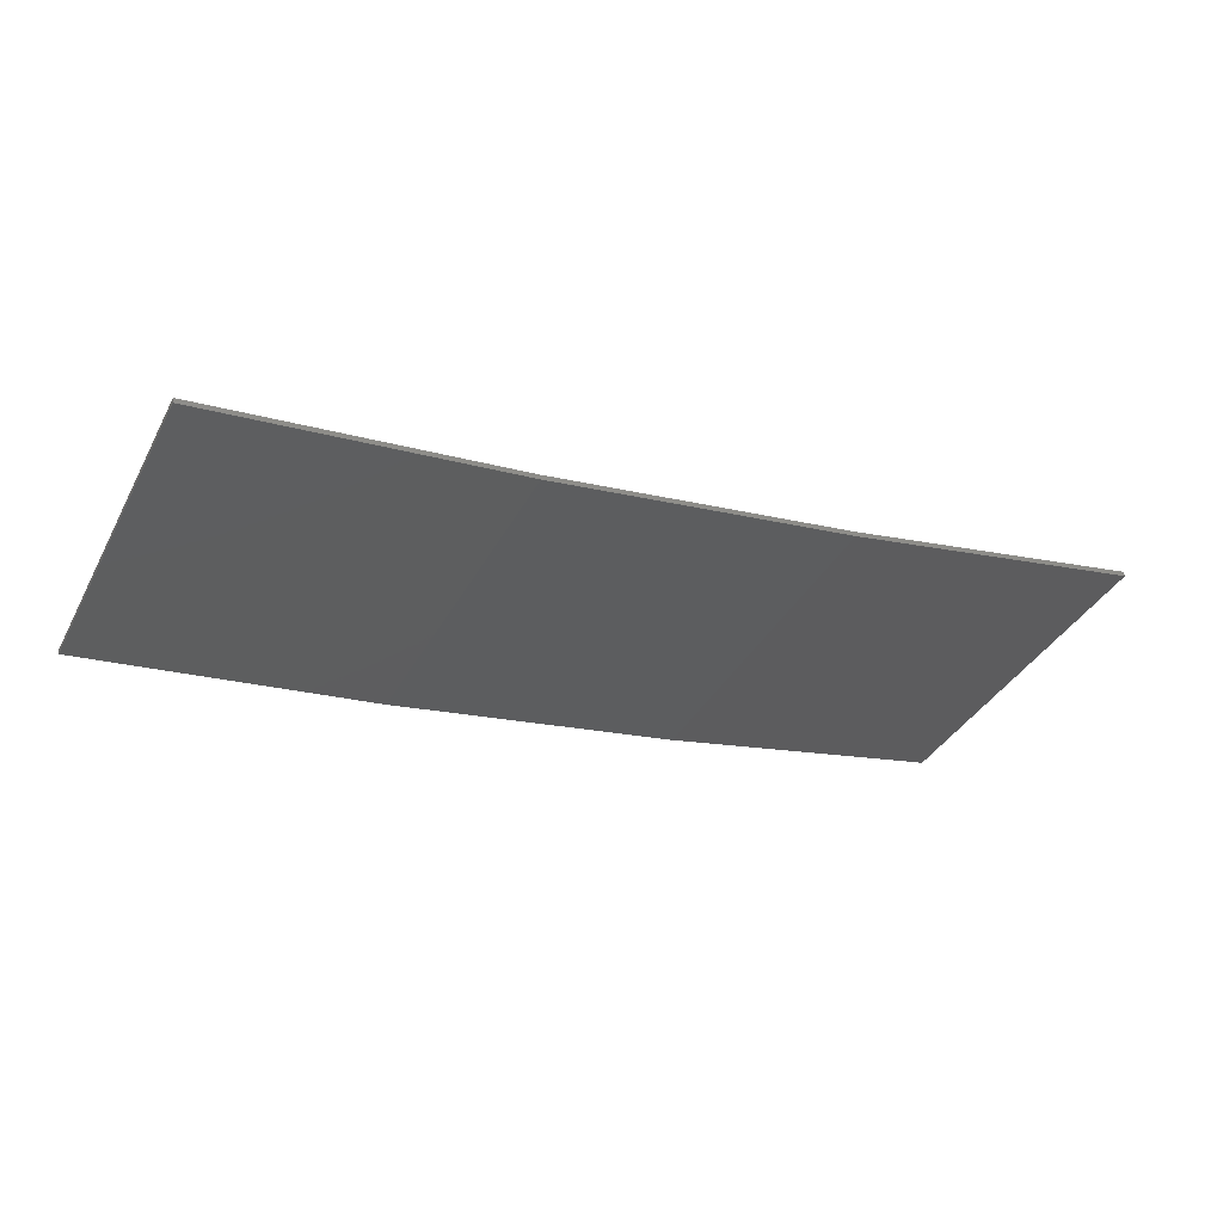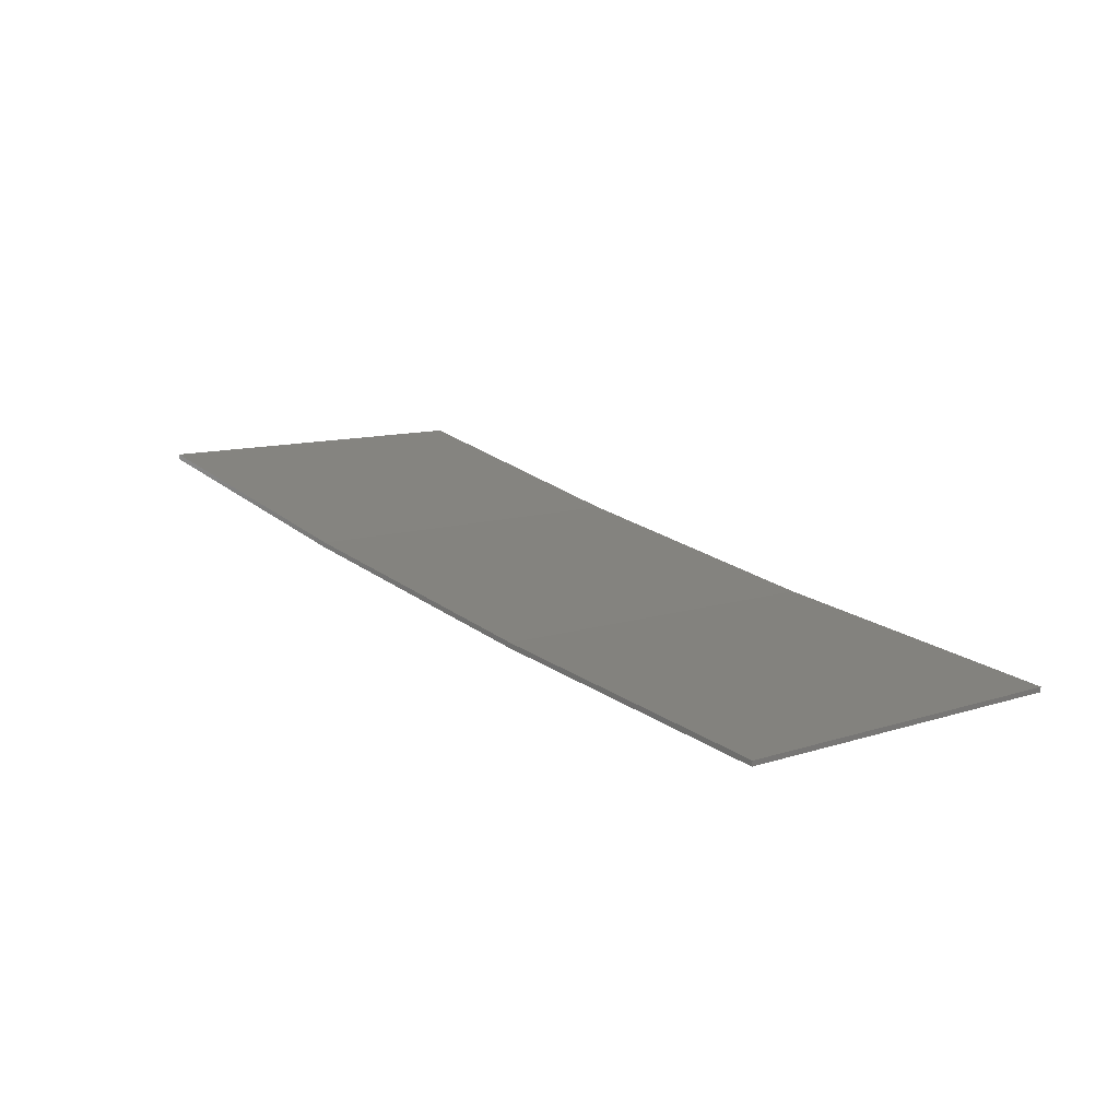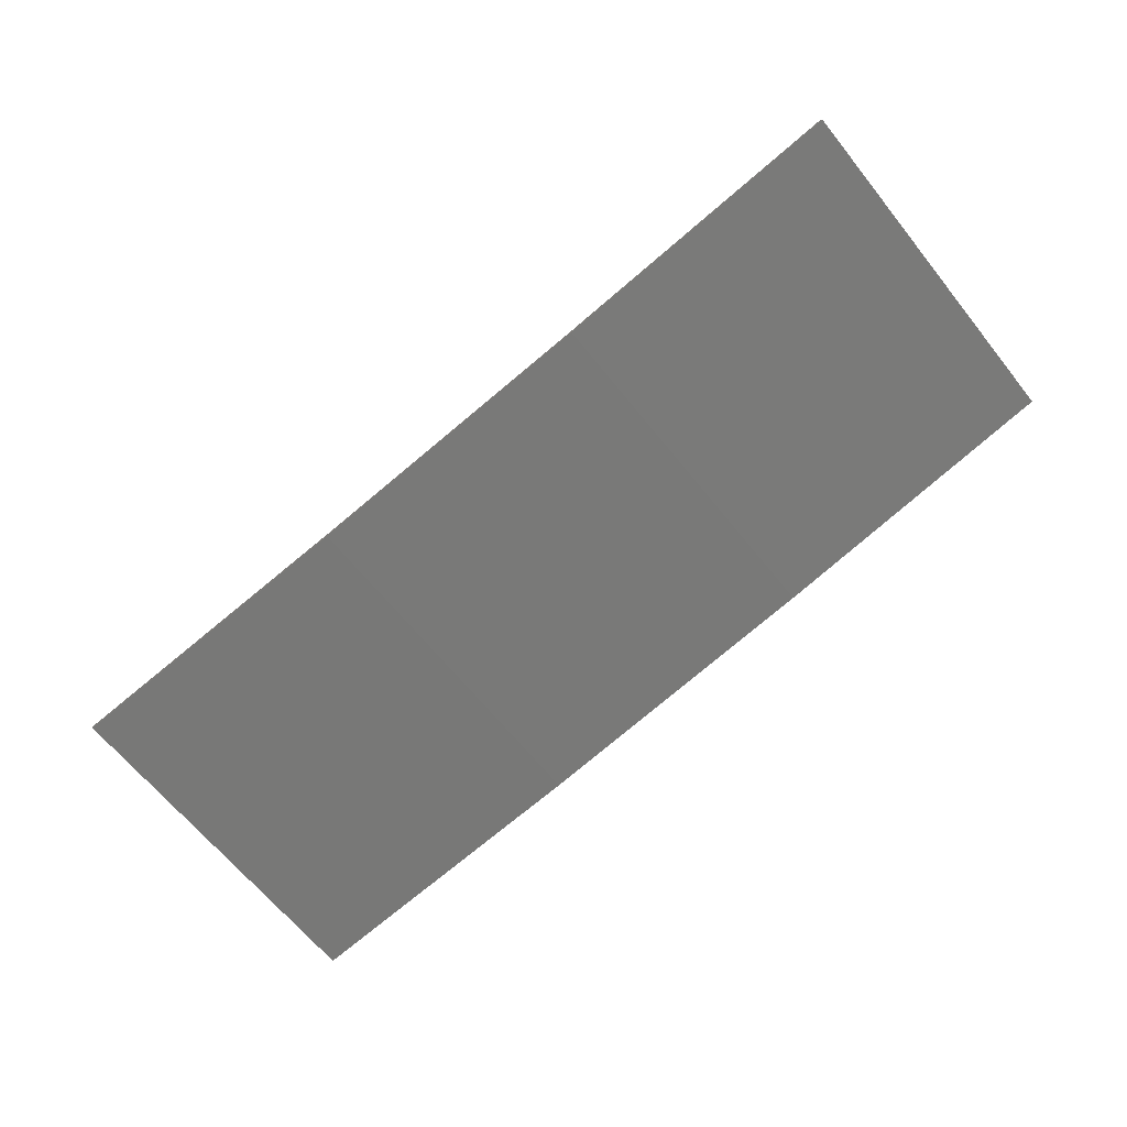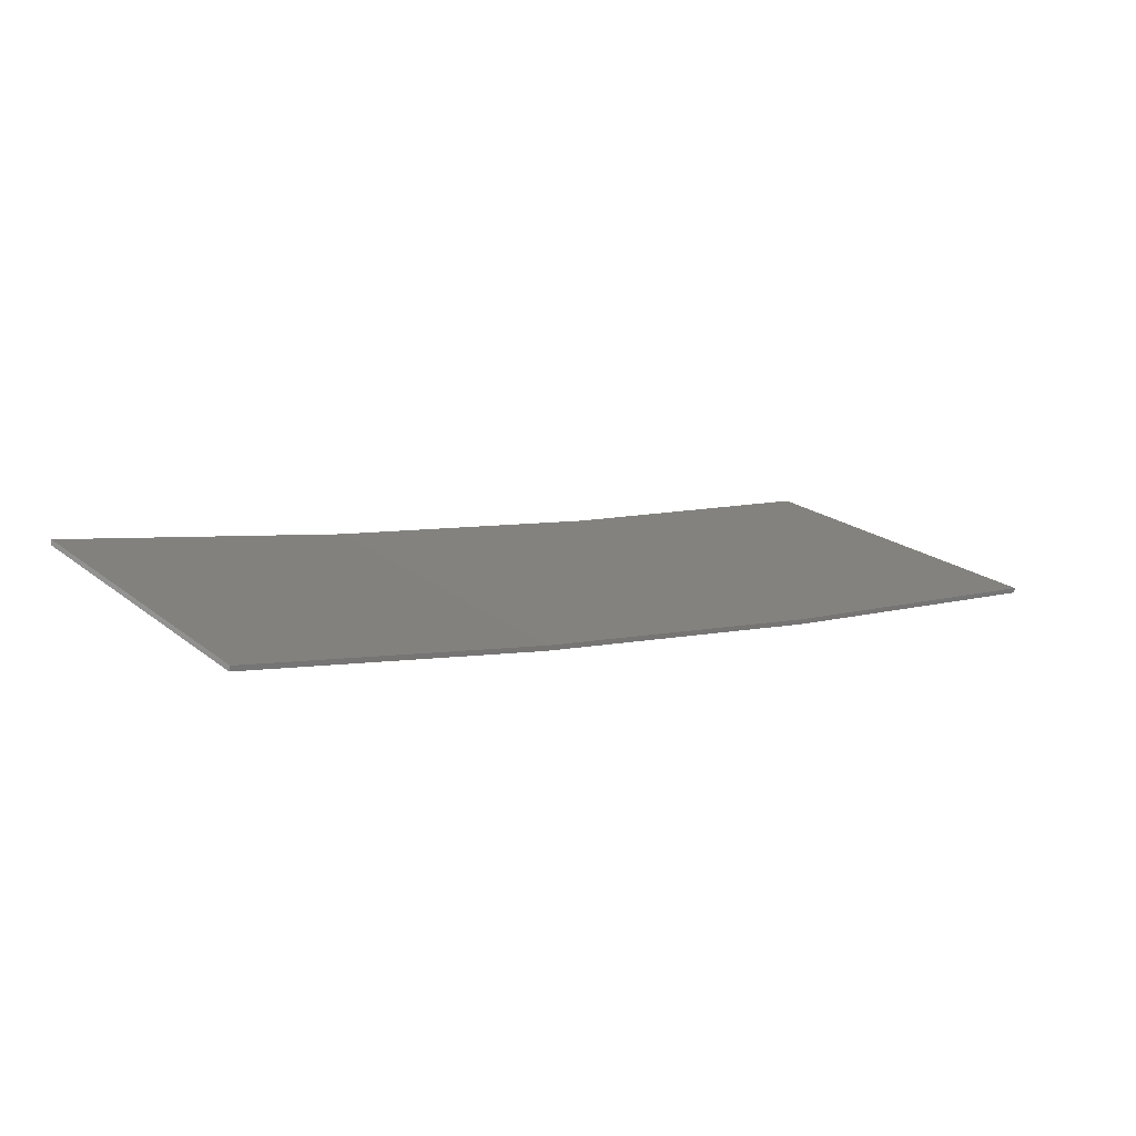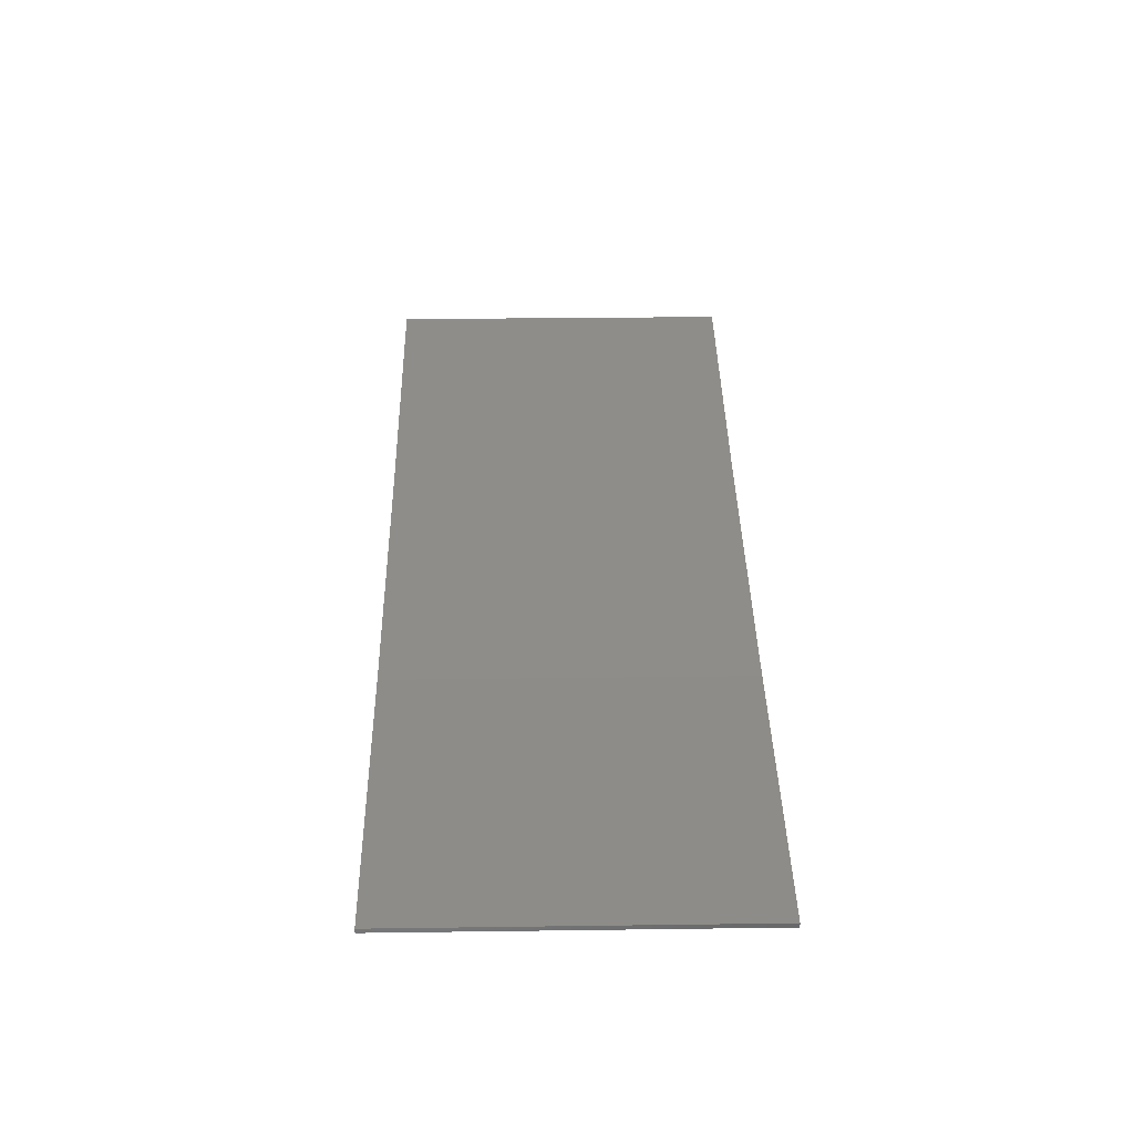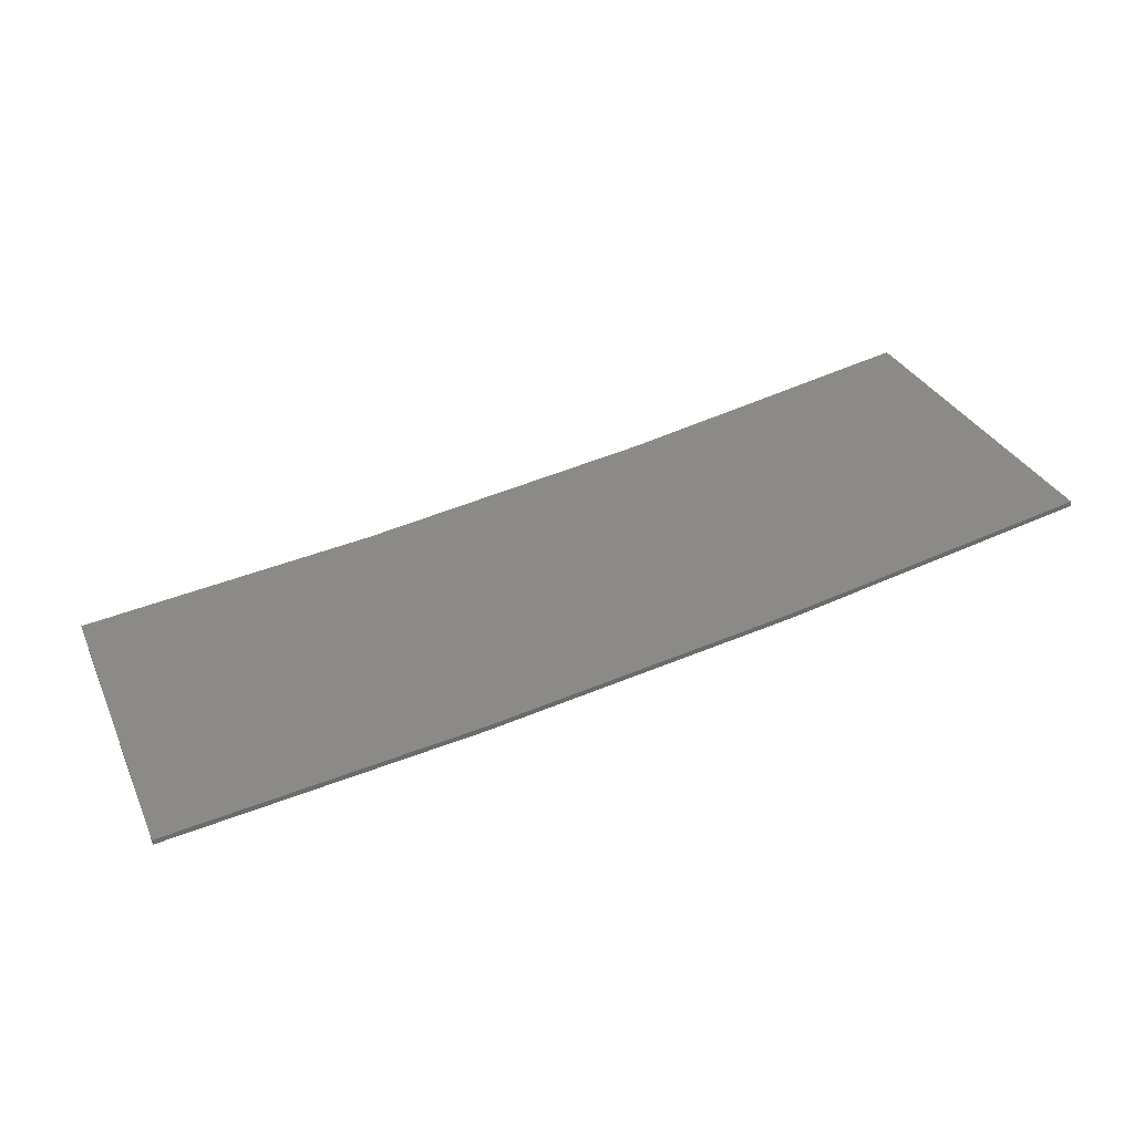
<metadata>
{"format":"stl","ext":"stl","renderer":"f3d","projection":"perspective","resolution":1024,"background":"white","views":[{"elev":-37.4,"azim":-25.6,"up":"+Y"},{"elev":10.7,"azim":-129.1,"up":"+Y"},{"elev":-65.7,"azim":38.8,"up":"+Y"},{"elev":20.6,"azim":143.9,"up":"+Y"},{"elev":30.1,"azim":-91.1,"up":"+Y"},{"elev":31.9,"azim":-21.6,"up":"+Y"}]}
</metadata>
<code>
# stl→obj: 16 verts, 28 faces
v 9.877 -3.851 -291.8
v 9.877 -3.851 -295.4
v 12.92 -3.477 -295.4
v 12.92 -3.477 -291.8
v 15.95 -2.999 -295.4
v 15.95 -2.999 -291.8
v 18.96 -2.419 -295.4
v 18.96 -2.419 -291.8
v 18.95 -2.37 -291.8
v 18.95 -2.37 -295.4
v 9.872 -3.801 -295.4
v 9.872 -3.801 -291.8
v 12.91 -3.427 -295.4
v 12.91 -3.427 -291.8
v 15.94 -2.95 -295.4
v 15.94 -2.95 -291.8
f 1 2 3
f 4 3 5
f 4 1 3
f 6 5 7
f 6 4 5
f 8 6 7
f 9 8 7
f 9 7 10
f 11 12 13
f 13 14 15
f 12 14 13
f 15 16 10
f 14 16 15
f 16 9 10
f 1 12 11
f 1 11 2
f 16 6 9
f 9 6 8
f 14 4 16
f 16 4 6
f 12 1 14
f 14 1 4
f 5 15 10
f 5 10 7
f 3 13 15
f 3 15 5
f 2 11 13
f 2 13 3

</code>
